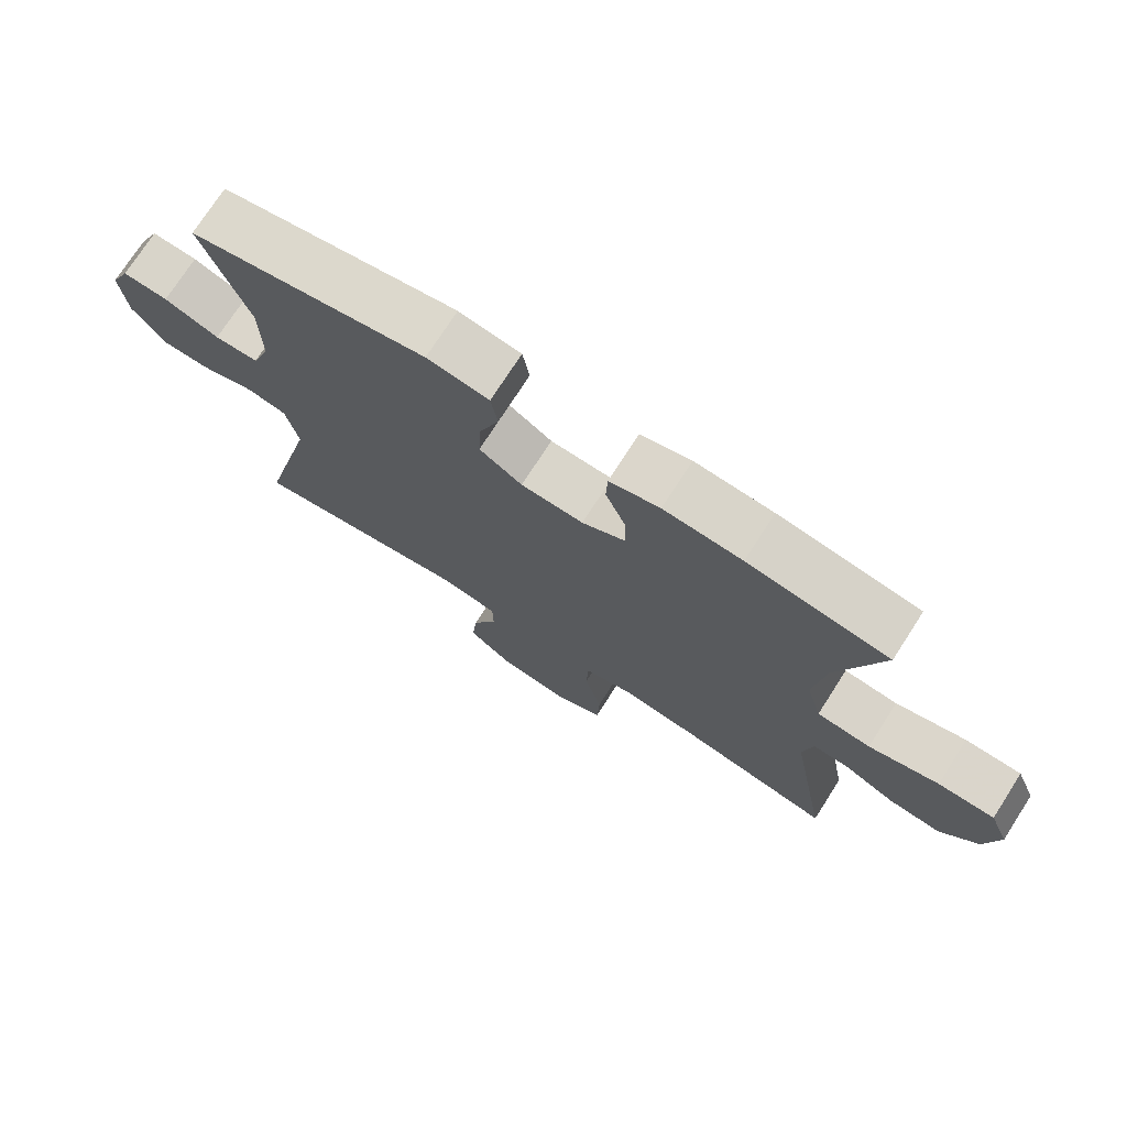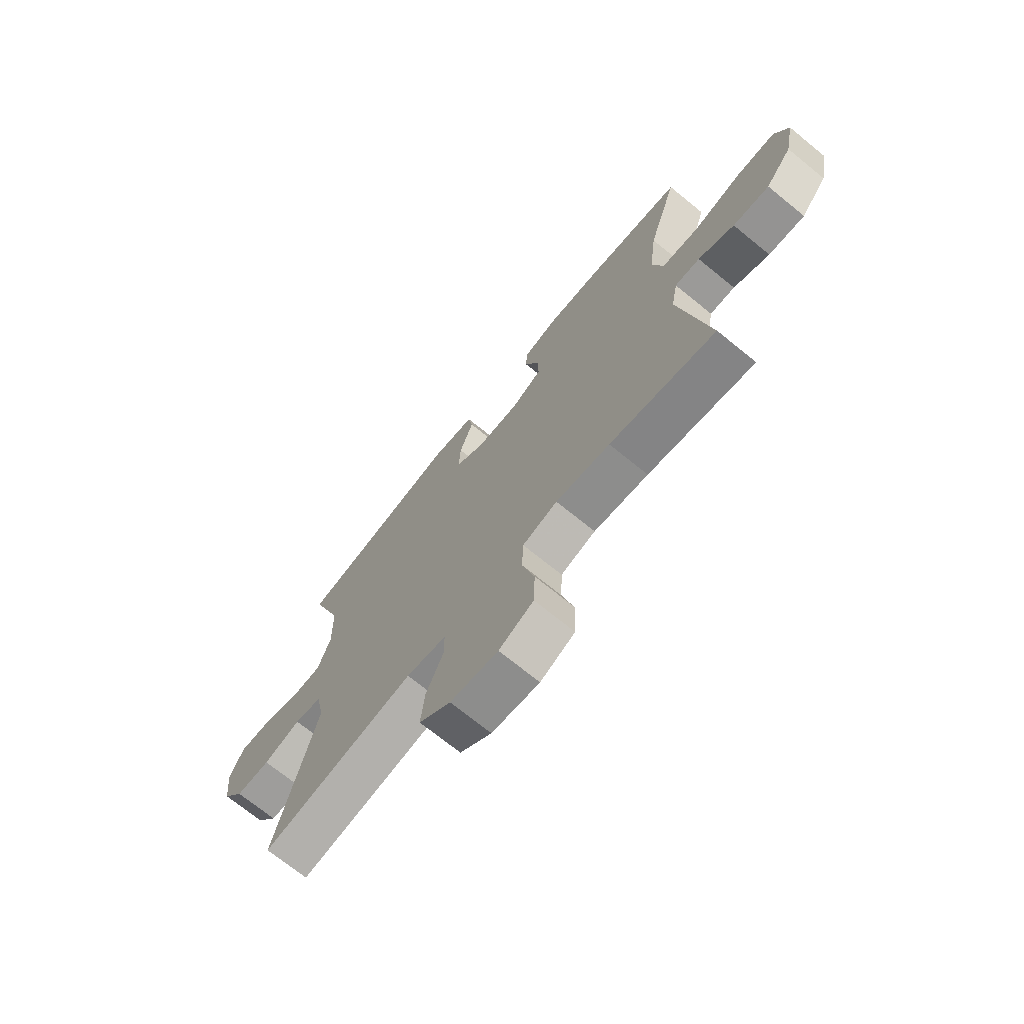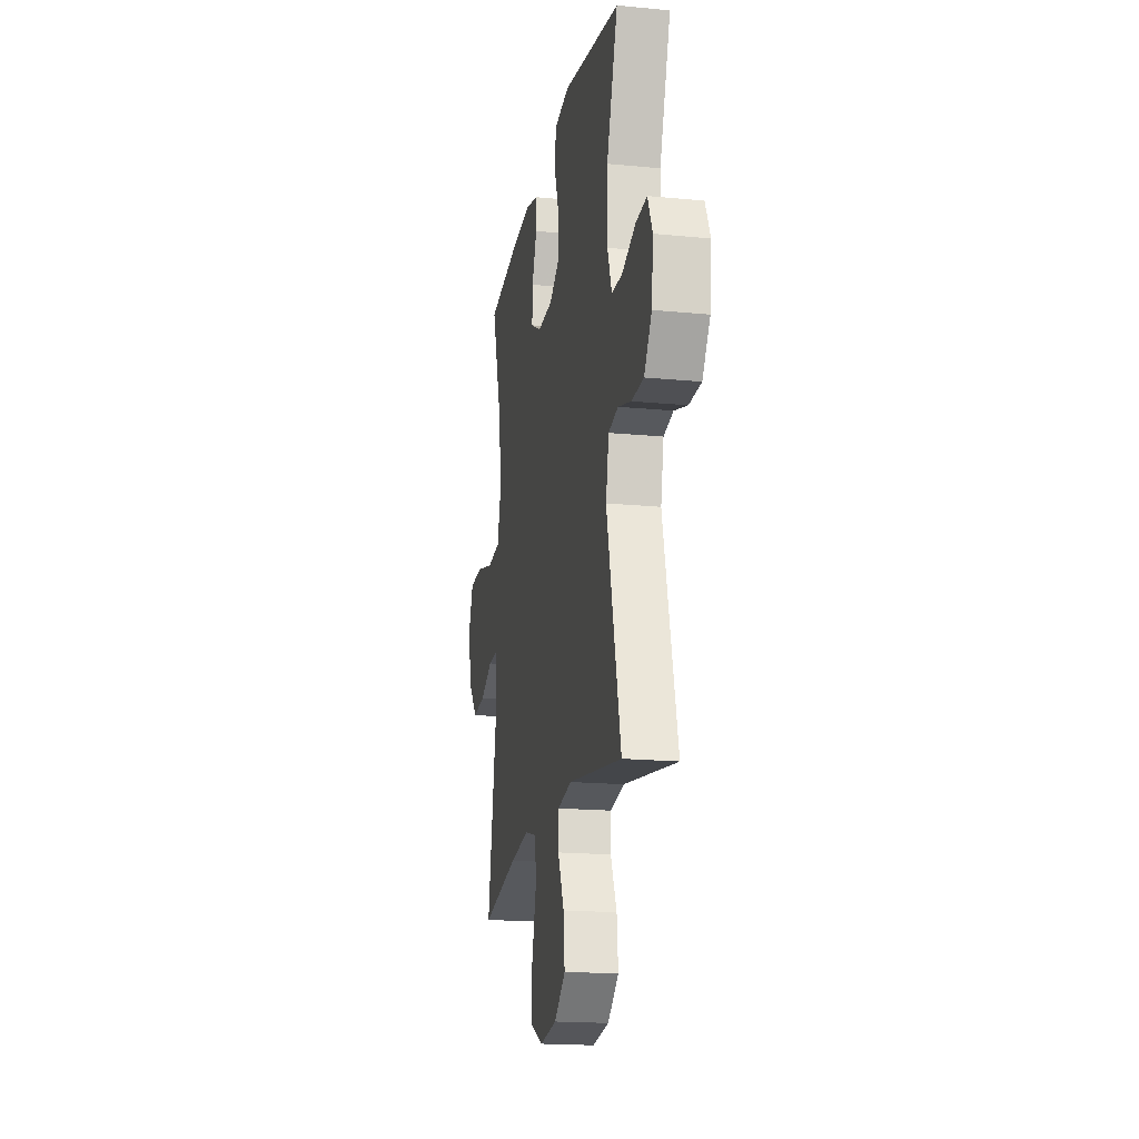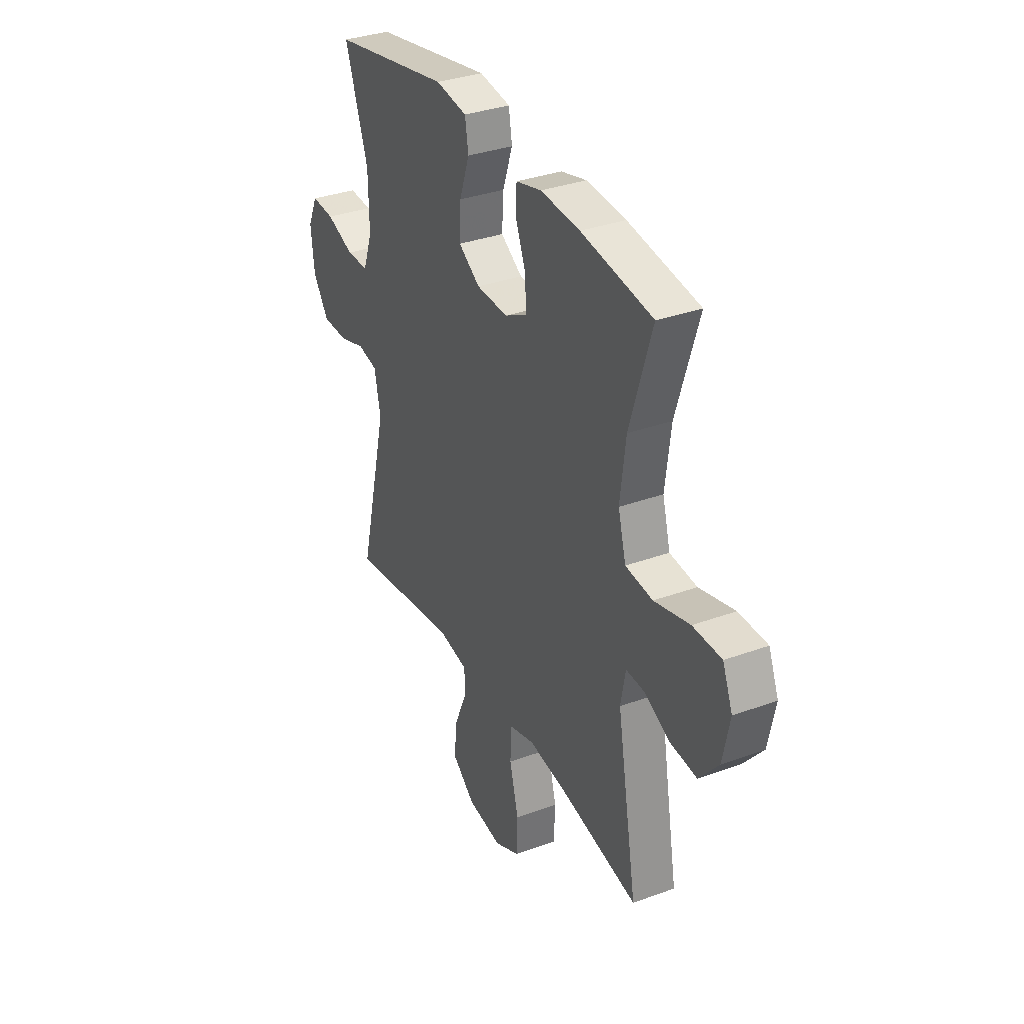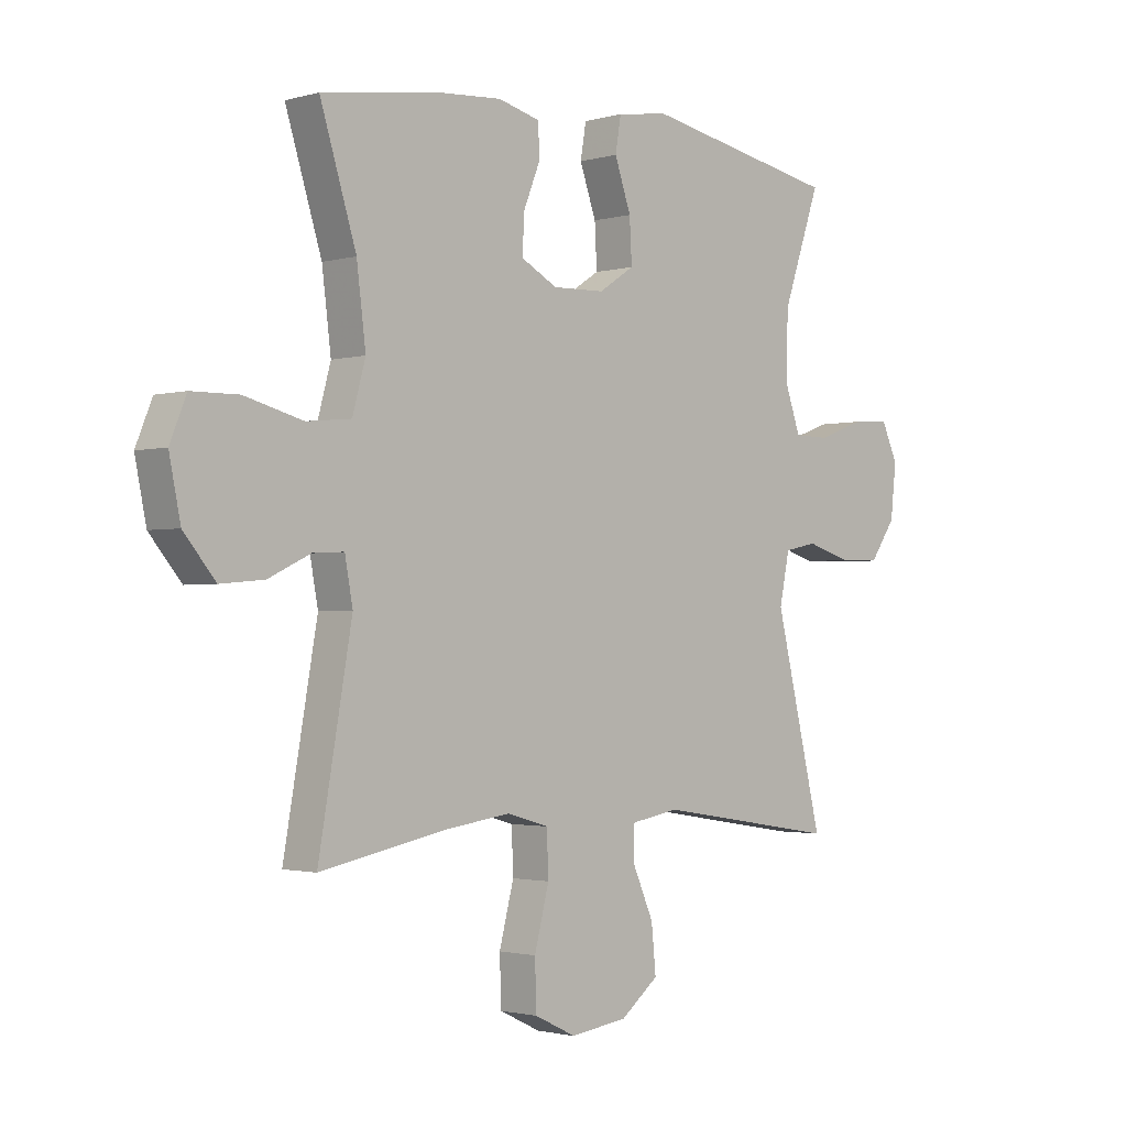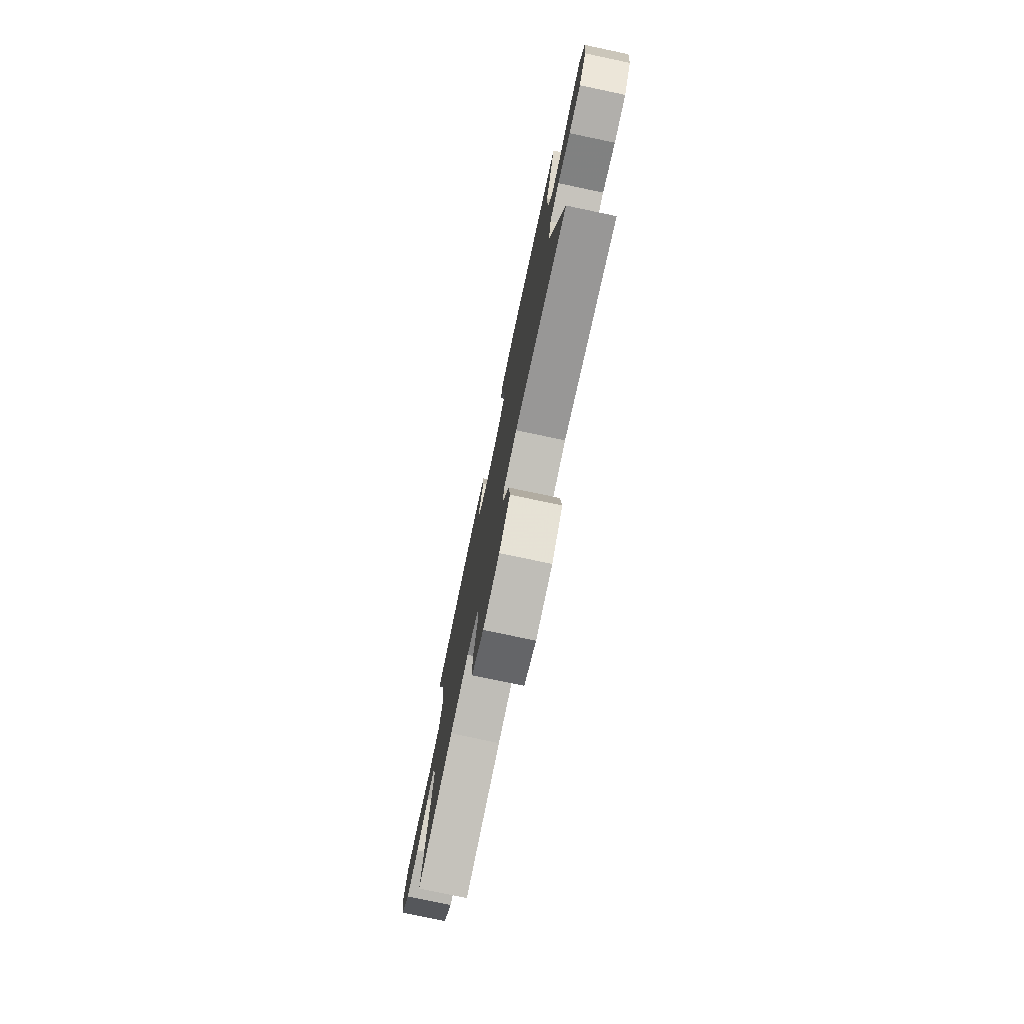
<metadata>
{"format":"obj","ext":"obj","renderer":"f3d","projection":"perspective","resolution":1024,"background":"white","views":[{"elev":73.9,"azim":32.7,"up":"+Z"},{"elev":-71.3,"azim":50.9,"up":"+Z"},{"elev":-18.4,"azim":-100.6,"up":"+Z"},{"elev":34.0,"azim":63.7,"up":"+Z"},{"elev":-1.8,"azim":134.8,"up":"+Z"},{"elev":-77.3,"azim":-101.9,"up":"+Z"}]}
</metadata>
<code>
v 0.5 0.07 0.5
v 0.436 0.07 0.295
v 0.42 0.07 0.167
v 0.443 0.07 0.083
v 0.522 0.07 0.075
v 0.625 0.07 0.102
v 0.708 0.07 0.101
v 0.737 0.07 0.03
v 0.717 0.07 -0.068
v 0.661 0.07 -0.135
v 0.584 0.07 -0.128
v 0.508 0.07 -0.092
v 0.455 0.07 -0.09
v 0.441 0.07 -0.166
v 0.5 0.07 -0.5
v 0.276 0.07 -0.456
v 0.161 0.07 -0.44
v 0.087 0.07 -0.461
v 0.084 0.07 -0.537
v 0.11 0.07 -0.637
v 0.107 0.07 -0.72
v 0.034 0.07 -0.755
v -0.067 0.07 -0.741
v -0.134 0.07 -0.688
v -0.126 0.07 -0.607
v -0.089 0.07 -0.523
v -0.09 0.07 -0.464
v -0.175 0.07 -0.449
v -0.5 0.07 -0.5
v -0.415 0.07 -0.152
v -0.433 0.07 -0.065
v -0.491 0.07 -0.053
v -0.57 0.07 -0.077
v -0.643 0.07 -0.076
v -0.689 0.07 -0.01
v -0.699 0.07 0.083
v -0.67 0.07 0.146
v -0.603 0.07 0.142
v -0.522 0.07 0.112
v -0.458 0.07 0.113
v -0.431 0.07 0.189
v -0.433 0.07 0.307
v -0.5 0.07 0.5
v -0.153 0.07 0.566
v -0.062 0.07 0.552
v -0.052 0.07 0.492
v -0.081 0.07 0.409
v -0.085 0.07 0.334
v -0.022 0.07 0.293
v 0.07 0.07 0.29
v 0.134 0.07 0.324
v 0.132 0.07 0.389
v 0.102 0.07 0.463
v 0.104 0.07 0.52
v 0.178 0.07 0.539
v 0.293 0.07 0.531
v 0.5 0 0.5
v 0.436 0 0.295
v 0.42 0 0.167
v 0.443 0 0.083
v 0.522 0 0.075
v 0.625 0 0.102
v 0.708 0 0.101
v 0.737 0 0.03
v 0.717 0 -0.068
v 0.661 0 -0.135
v 0.584 0 -0.128
v 0.508 0 -0.092
v 0.455 0 -0.09
v 0.441 0 -0.166
v 0.5 0 -0.5
v 0.276 0 -0.456
v 0.161 0 -0.44
v 0.087 0 -0.461
v 0.084 0 -0.537
v 0.11 0 -0.637
v 0.107 0 -0.72
v 0.034 0 -0.755
v -0.067 0 -0.741
v -0.134 0 -0.688
v -0.126 0 -0.607
v -0.089 0 -0.523
v -0.09 0 -0.464
v -0.175 0 -0.449
v -0.5 0 -0.5
v -0.415 0 -0.152
v -0.433 0 -0.065
v -0.491 0 -0.053
v -0.57 0 -0.077
v -0.643 0 -0.076
v -0.689 0 -0.01
v -0.699 0 0.083
v -0.67 0 0.146
v -0.603 0 0.142
v -0.522 0 0.112
v -0.458 0 0.113
v -0.431 0 0.189
v -0.433 0 0.307
v -0.5 0 0.5
v -0.153 0 0.566
v -0.062 0 0.552
v -0.052 0 0.492
v -0.081 0 0.409
v -0.085 0 0.334
v -0.022 0 0.293
v 0.07 0 0.29
v 0.134 0 0.324
v 0.132 0 0.389
v 0.102 0 0.463
v 0.104 0 0.52
v 0.178 0 0.539
v 0.293 0 0.531
f 56 1 2
f 55 56 2
f 54 55 2
f 53 54 2
f 52 53 2
f 51 52 2 3
f 50 51 3 4
f 49 50 4
f 45 46 47
f 44 45 47
f 43 44 47
f 42 43 47
f 41 42 47 48
f 40 41 48 49
f 37 38 39
f 36 37 39
f 35 36 39
f 34 35 39
f 33 34 39
f 32 33 39
f 31 32 39 40
f 40 49 4
f 31 40 4
f 30 31 4
f 24 25 26
f 23 24 26
f 22 23 26
f 21 22 26
f 20 21 26
f 19 20 26
f 18 19 26 27
f 17 18 27 28
f 14 15 16
f 13 14 16 17
f 10 11 12
f 9 10 12
f 8 9 12
f 7 8 12
f 6 7 12
f 5 6 12
f 5 12 13
f 4 5 13
f 30 4 13
f 29 30 13
f 28 29 13
f 13 17 28
f 58 57 112
f 58 112 111
f 58 111 110
f 58 110 109
f 58 109 108
f 59 58 108 107
f 60 59 107 106
f 60 106 105
f 103 102 101
f 103 101 100
f 103 100 99
f 103 99 98
f 104 103 98 97
f 105 104 97 96
f 95 94 93
f 95 93 92
f 95 92 91
f 95 91 90
f 95 90 89
f 95 89 88
f 96 95 88 87
f 60 105 96
f 60 96 87
f 60 87 86
f 82 81 80
f 82 80 79
f 82 79 78
f 82 78 77
f 82 77 76
f 82 76 75
f 83 82 75 74
f 84 83 74 73
f 72 71 70
f 73 72 70 69
f 68 67 66
f 68 66 65
f 68 65 64
f 68 64 63
f 68 63 62
f 68 62 61
f 69 68 61
f 69 61 60
f 69 60 86
f 69 86 85
f 69 85 84
f 84 73 69
f 1 57 58 2
f 2 58 59 3
f 3 59 60 4
f 4 60 61 5
f 5 61 62 6
f 6 62 63 7
f 7 63 64 8
f 8 64 65 9
f 9 65 66 10
f 10 66 67 11
f 11 67 68 12
f 12 68 69 13
f 13 69 70 14
f 14 70 71 15
f 15 71 72 16
f 16 72 73 17
f 17 73 74 18
f 18 74 75 19
f 19 75 76 20
f 20 76 77 21
f 21 77 78 22
f 22 78 79 23
f 23 79 80 24
f 24 80 81 25
f 25 81 82 26
f 26 82 83 27
f 27 83 84 28
f 28 84 85 29
f 29 85 86 30
f 30 86 87 31
f 31 87 88 32
f 32 88 89 33
f 33 89 90 34
f 34 90 91 35
f 35 91 92 36
f 36 92 93 37
f 37 93 94 38
f 38 94 95 39
f 39 95 96 40
f 40 96 97 41
f 41 97 98 42
f 42 98 99 43
f 43 99 100 44
f 44 100 101 45
f 45 101 102 46
f 46 102 103 47
f 47 103 104 48
f 48 104 105 49
f 49 105 106 50
f 50 106 107 51
f 51 107 108 52
f 52 108 109 53
f 53 109 110 54
f 54 110 111 55
f 55 111 112 56
f 56 112 57 1

</code>
